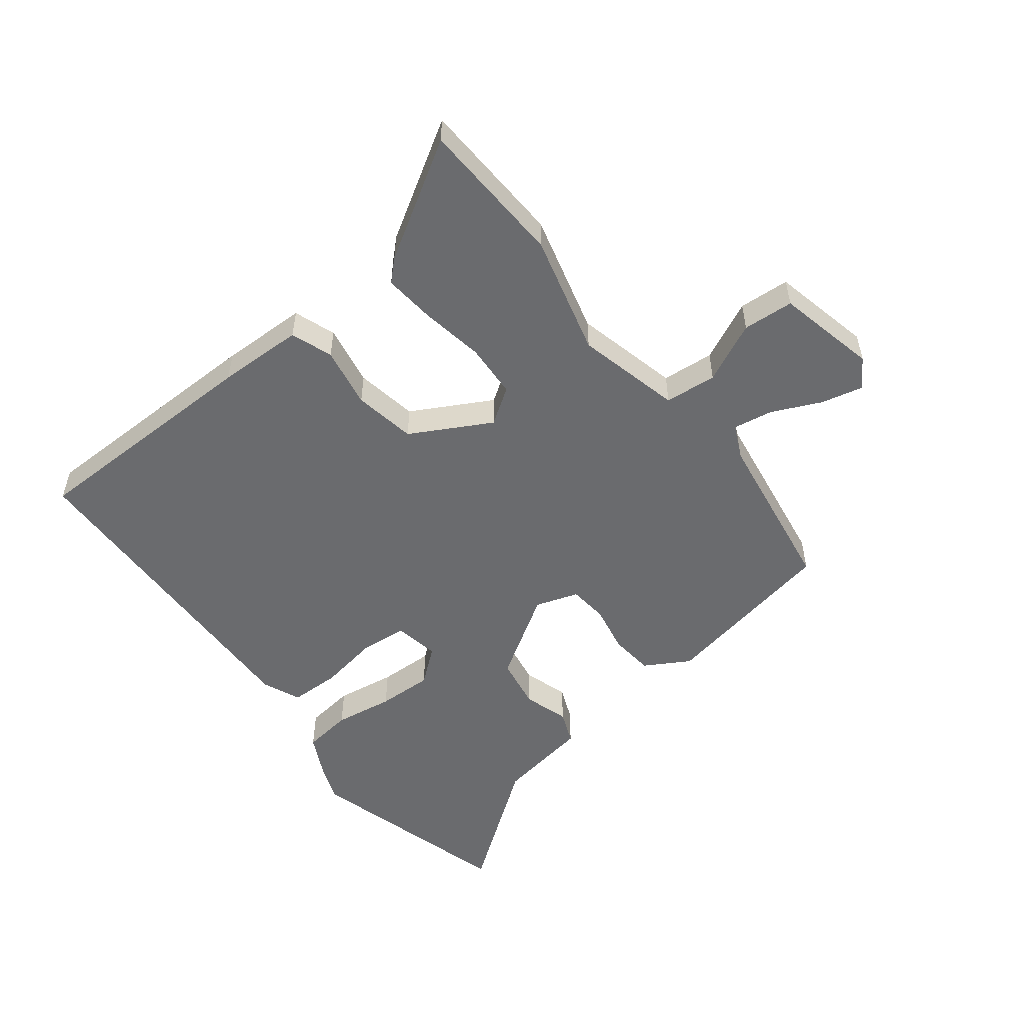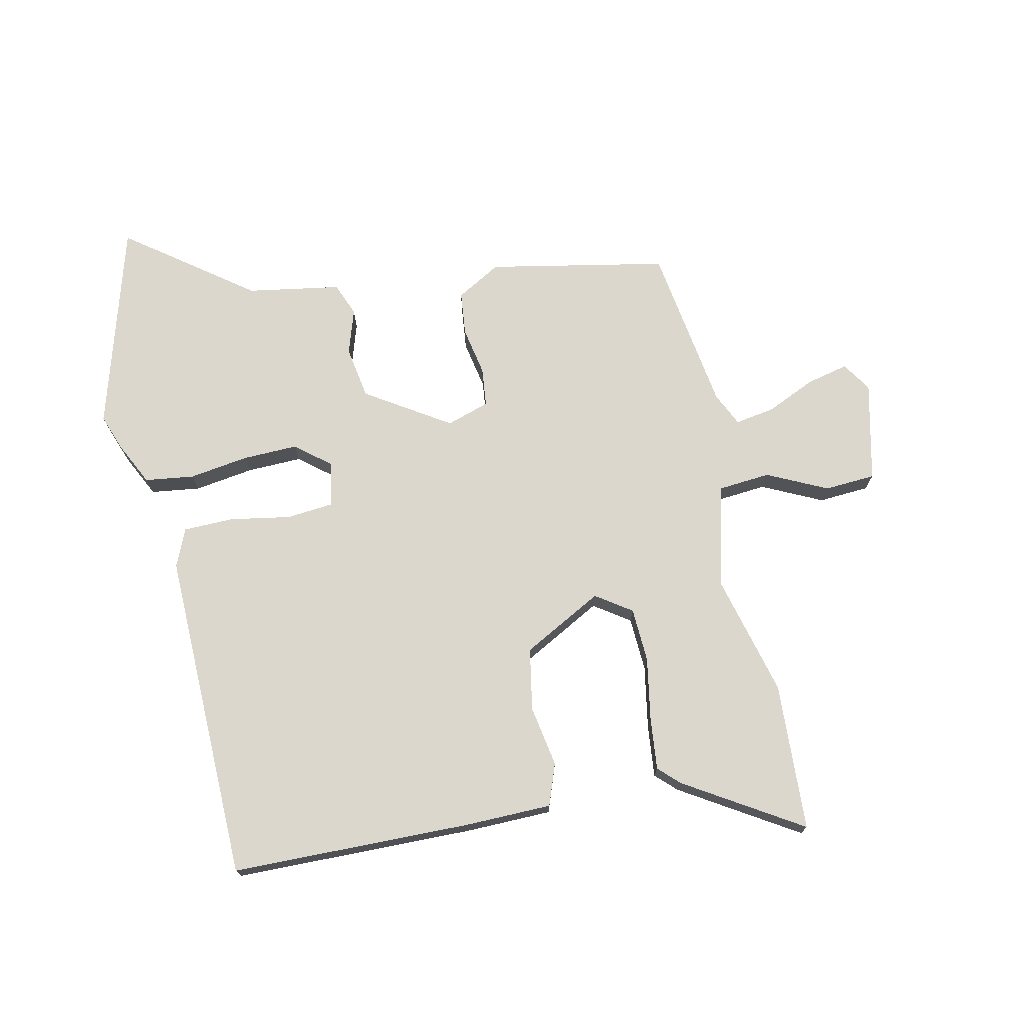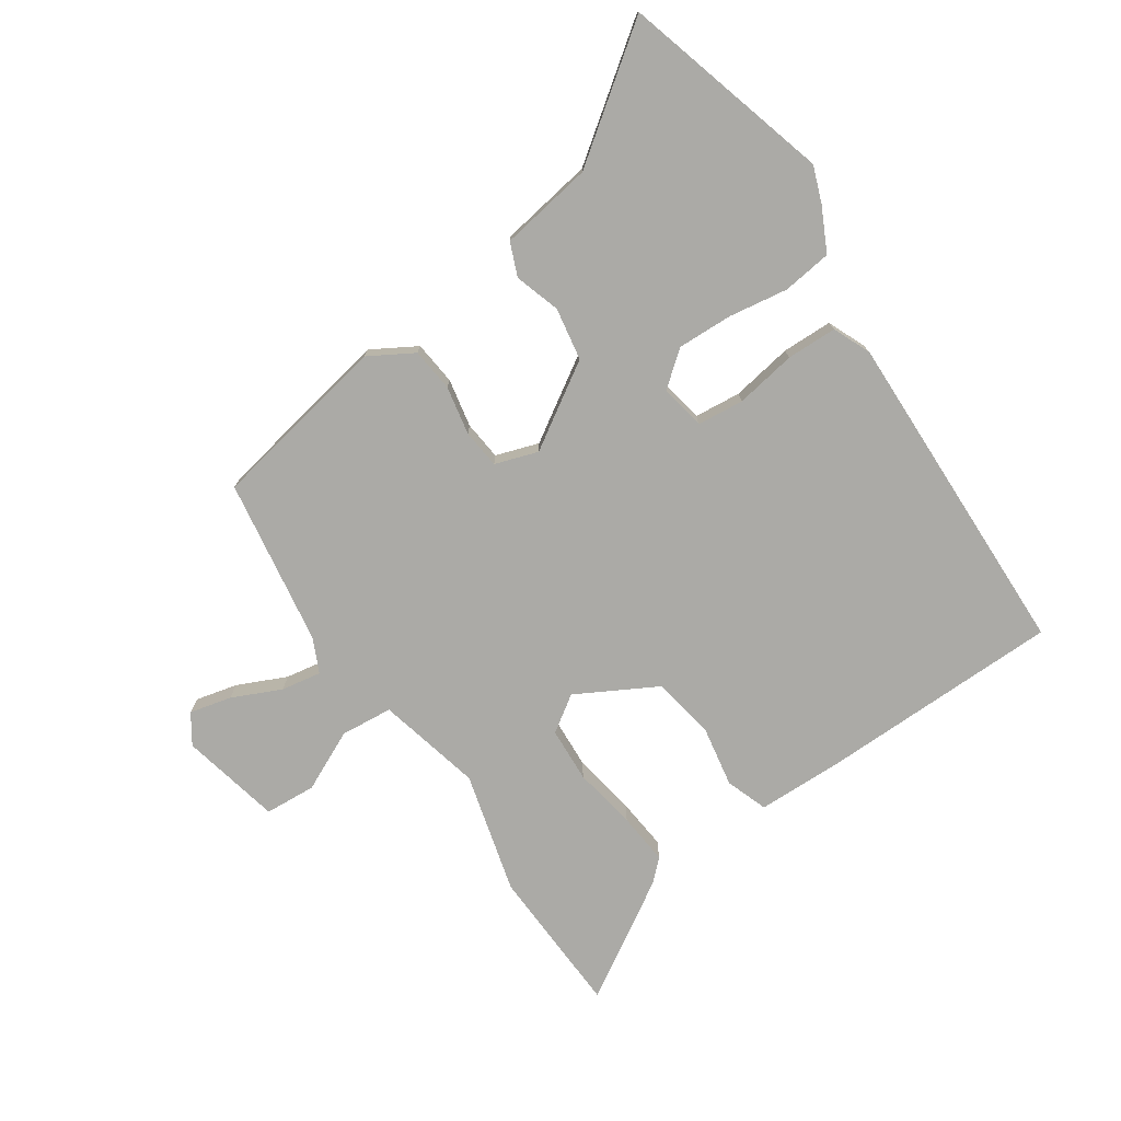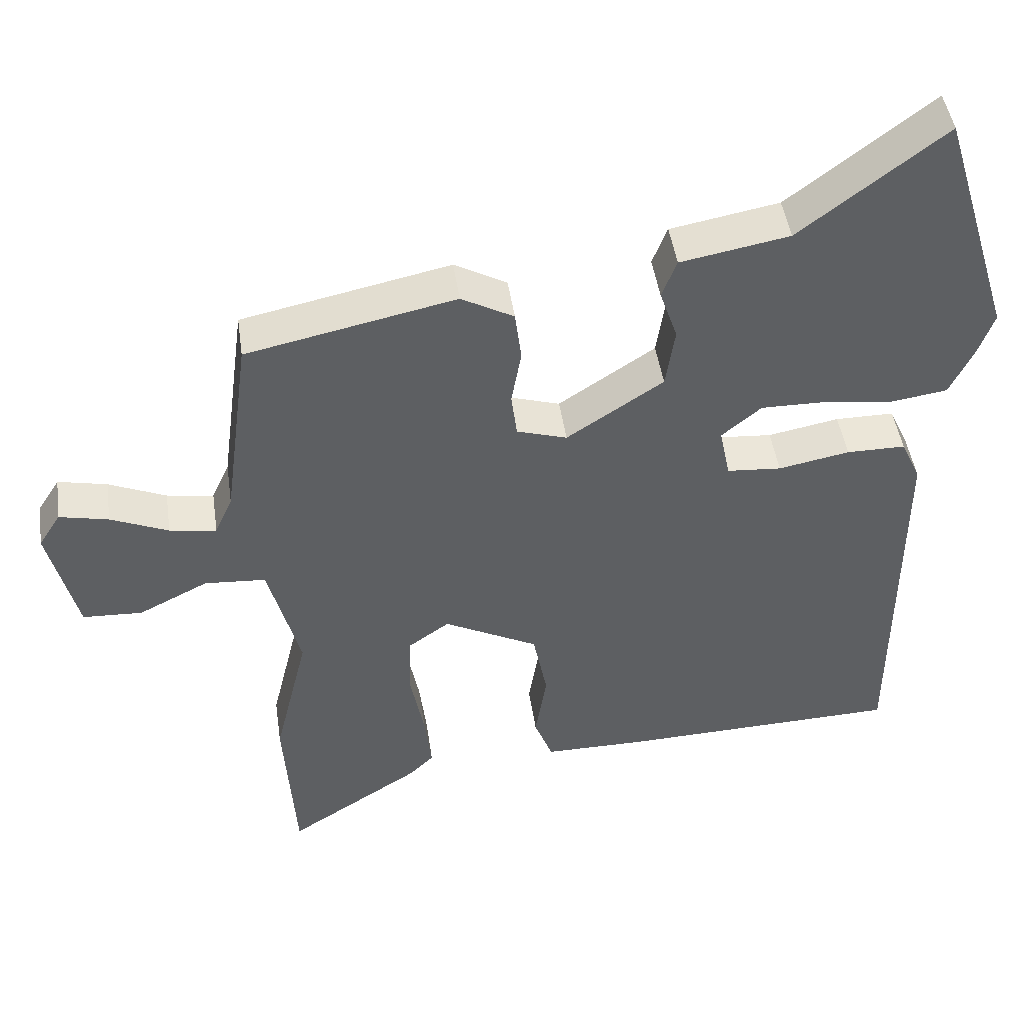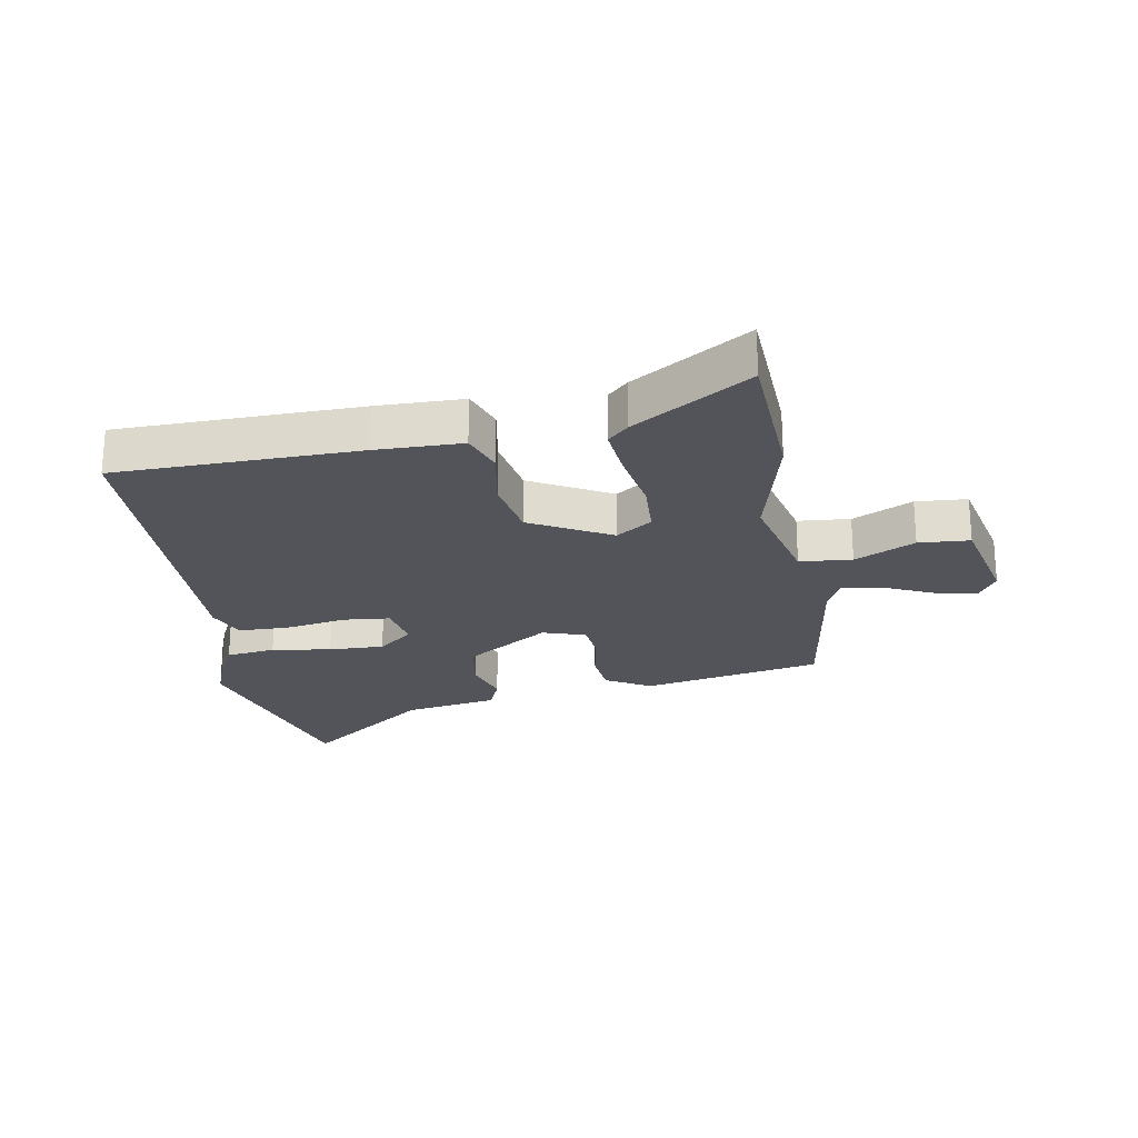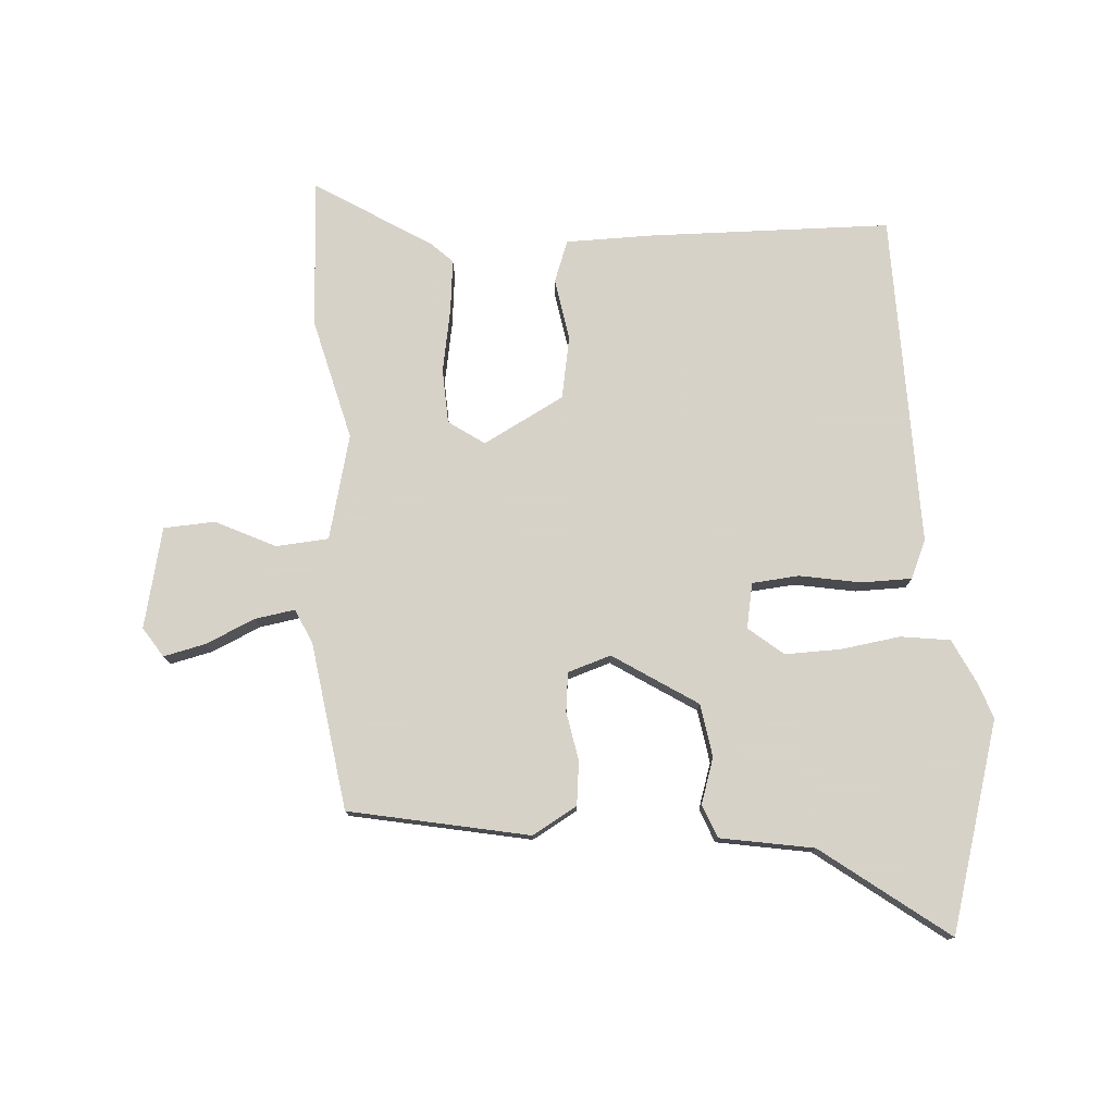
<metadata>
{"format":"obj","ext":"obj","renderer":"f3d","projection":"perspective","resolution":1024,"background":"white","views":[{"elev":-53.4,"azim":-143.4,"up":"+Y"},{"elev":72.9,"azim":166.9,"up":"+Y"},{"elev":-75.8,"azim":32.9,"up":"+Y"},{"elev":46.2,"azim":-8.2,"up":"+Z"},{"elev":-23.7,"azim":-171.1,"up":"+Y"},{"elev":77.3,"azim":-4.5,"up":"+Y"}]}
</metadata>
<code>
v 0.464 0.07 -0.492
v 0.067 0.07 -0.505
v -0.075 0.07 -0.505
v -0.101 0.07 -0.437
v -0.085 0.07 -0.336
v -0.105 0.07 -0.234
v -0.238 0.07 -0.165
v -0.296 0.07 -0.206
v -0.299 0.07 -0.296
v -0.279 0.07 -0.4
v -0.269 0.07 -0.485
v -0.302 0.07 -0.518
v -0.491 0.07 -0.639
v -0.507 0.07 -0.395
v -0.459 0.07 -0.195
v -0.504 0.07 -0.024
v -0.59 0.07 -0.018
v -0.688 0.07 -0.067
v -0.772 0.07 -0.063
v -0.812 0.07 0.101
v -0.781 0.07 0.15
v -0.712 0.07 0.135
v -0.631 0.07 0.1
v -0.565 0.07 0.09
v -0.54 0.07 0.146
v -0.503 0.07 0.422
v -0.209 0.07 0.484
v -0.135 0.07 0.443
v -0.126 0.07 0.371
v -0.14 0.07 0.291
v -0.132 0.07 0.227
v -0.061 0.07 0.205
v 0.075 0.07 0.295
v 0.088 0.07 0.382
v 0.063 0.07 0.456
v 0.084 0.07 0.511
v 0.237 0.07 0.539
v 0.44 0.07 0.695
v 0.544 0.07 0.355
v 0.523 0.07 0.295
v 0.489 0.07 0.223
v 0.408 0.07 0.211
v 0.31 0.07 0.224
v 0.219 0.07 0.225
v 0.163 0.07 0.178
v 0.178 0.07 0.104
v 0.255 0.07 0.098
v 0.355 0.07 0.117
v 0.438 0.07 0.117
v 0.466 0.07 0.055
v 0.464 0 -0.492
v 0.067 0 -0.505
v -0.075 0 -0.505
v -0.101 0 -0.437
v -0.085 0 -0.336
v -0.105 0 -0.234
v -0.238 0 -0.165
v -0.296 0 -0.206
v -0.299 0 -0.296
v -0.279 0 -0.4
v -0.269 0 -0.485
v -0.302 0 -0.518
v -0.491 0 -0.639
v -0.507 0 -0.395
v -0.459 0 -0.195
v -0.504 0 -0.024
v -0.59 0 -0.018
v -0.688 0 -0.067
v -0.772 0 -0.063
v -0.812 0 0.101
v -0.781 0 0.15
v -0.712 0 0.135
v -0.631 0 0.1
v -0.565 0 0.09
v -0.54 0 0.146
v -0.503 0 0.422
v -0.209 0 0.484
v -0.135 0 0.443
v -0.126 0 0.371
v -0.14 0 0.291
v -0.132 0 0.227
v -0.061 0 0.205
v 0.075 0 0.295
v 0.088 0 0.382
v 0.063 0 0.456
v 0.084 0 0.511
v 0.237 0 0.539
v 0.44 0 0.695
v 0.544 0 0.355
v 0.523 0 0.295
v 0.489 0 0.223
v 0.408 0 0.211
v 0.31 0 0.224
v 0.219 0 0.225
v 0.163 0 0.178
v 0.178 0 0.104
v 0.255 0 0.098
v 0.355 0 0.117
v 0.438 0 0.117
v 0.466 0 0.055
f 47 48 49 50
f 46 47 50 1
f 40 41 42 43
f 40 43 44
f 37 38 39 40
f 37 40 44
f 34 35 36 37
f 33 34 37 44
f 32 33 44 45
f 27 28 29 30
f 25 26 27 30
f 24 25 30 31
f 20 21 22 23
f 20 23 24
f 17 18 19 20
f 16 17 20 24
f 12 13 14 15
f 12 15 16
f 9 10 11 12
f 9 12 16
f 8 9 16 24
f 2 3 4 5
f 46 1 2 5
f 32 45 46 5
f 7 8 24 31
f 6 7 31 32
f 5 6 32
f 100 99 98 97
f 51 100 97 96
f 93 92 91 90
f 94 93 90
f 90 89 88 87
f 94 90 87
f 87 86 85 84
f 94 87 84 83
f 95 94 83 82
f 80 79 78 77
f 80 77 76 75
f 81 80 75 74
f 73 72 71 70
f 74 73 70
f 70 69 68 67
f 74 70 67 66
f 65 64 63 62
f 66 65 62
f 62 61 60 59
f 66 62 59
f 74 66 59 58
f 55 54 53 52
f 55 52 51 96
f 55 96 95 82
f 81 74 58 57
f 82 81 57 56
f 82 56 55
f 1 51 52 2
f 2 52 53 3
f 3 53 54 4
f 4 54 55 5
f 5 55 56 6
f 6 56 57 7
f 7 57 58 8
f 8 58 59 9
f 9 59 60 10
f 10 60 61 11
f 11 61 62 12
f 12 62 63 13
f 13 63 64 14
f 14 64 65 15
f 15 65 66 16
f 16 66 67 17
f 17 67 68 18
f 18 68 69 19
f 19 69 70 20
f 20 70 71 21
f 21 71 72 22
f 22 72 73 23
f 23 73 74 24
f 24 74 75 25
f 25 75 76 26
f 26 76 77 27
f 27 77 78 28
f 28 78 79 29
f 29 79 80 30
f 30 80 81 31
f 31 81 82 32
f 32 82 83 33
f 33 83 84 34
f 34 84 85 35
f 35 85 86 36
f 36 86 87 37
f 37 87 88 38
f 38 88 89 39
f 39 89 90 40
f 40 90 91 41
f 41 91 92 42
f 42 92 93 43
f 43 93 94 44
f 44 94 95 45
f 45 95 96 46
f 46 96 97 47
f 47 97 98 48
f 48 98 99 49
f 49 99 100 50
f 50 100 51 1

</code>
